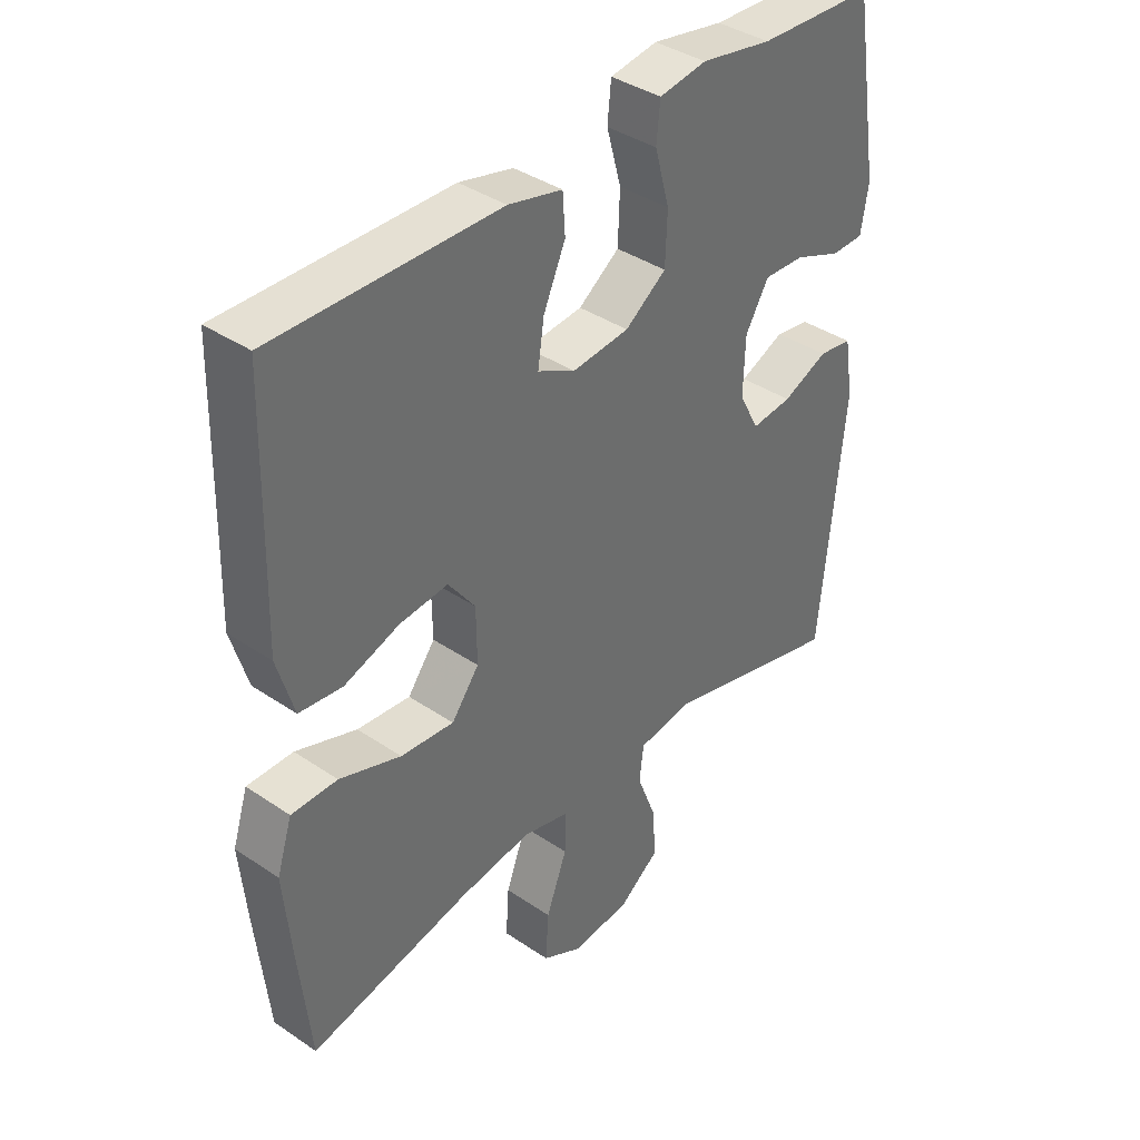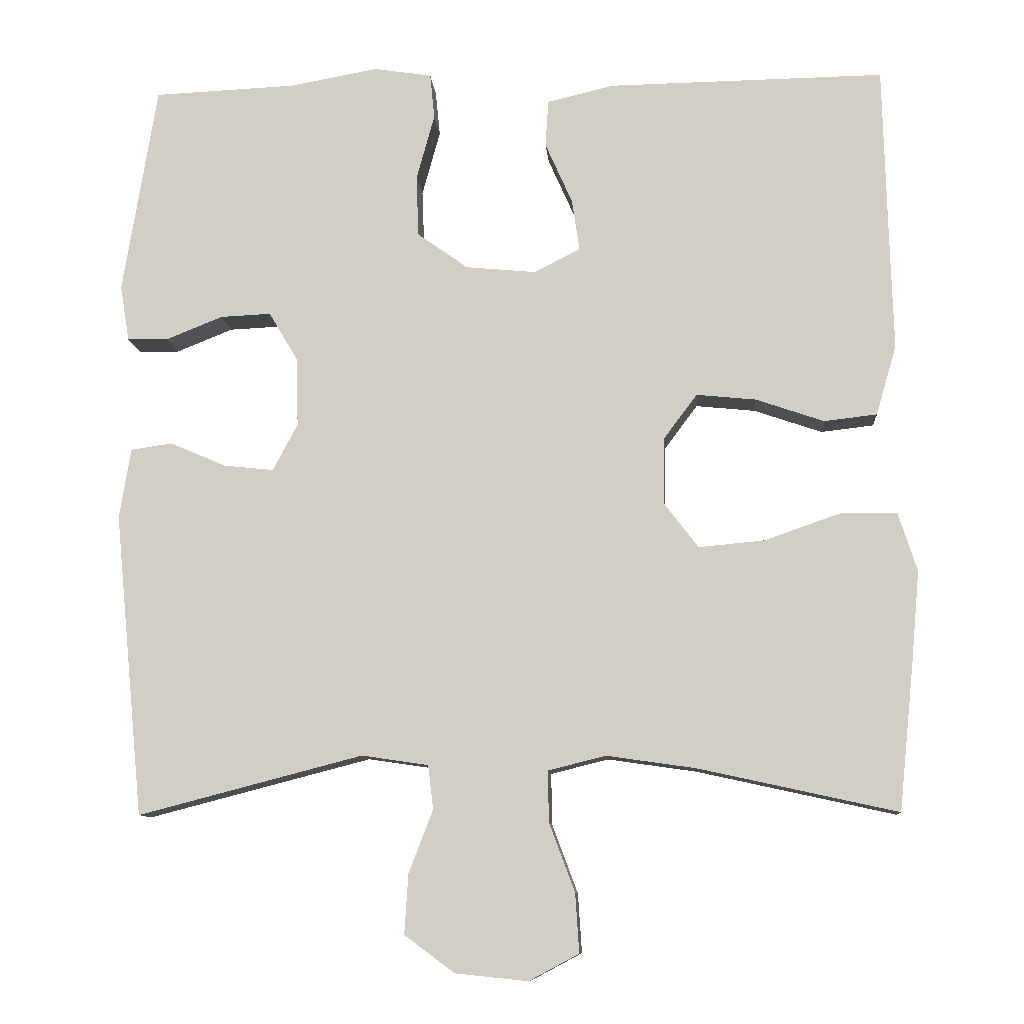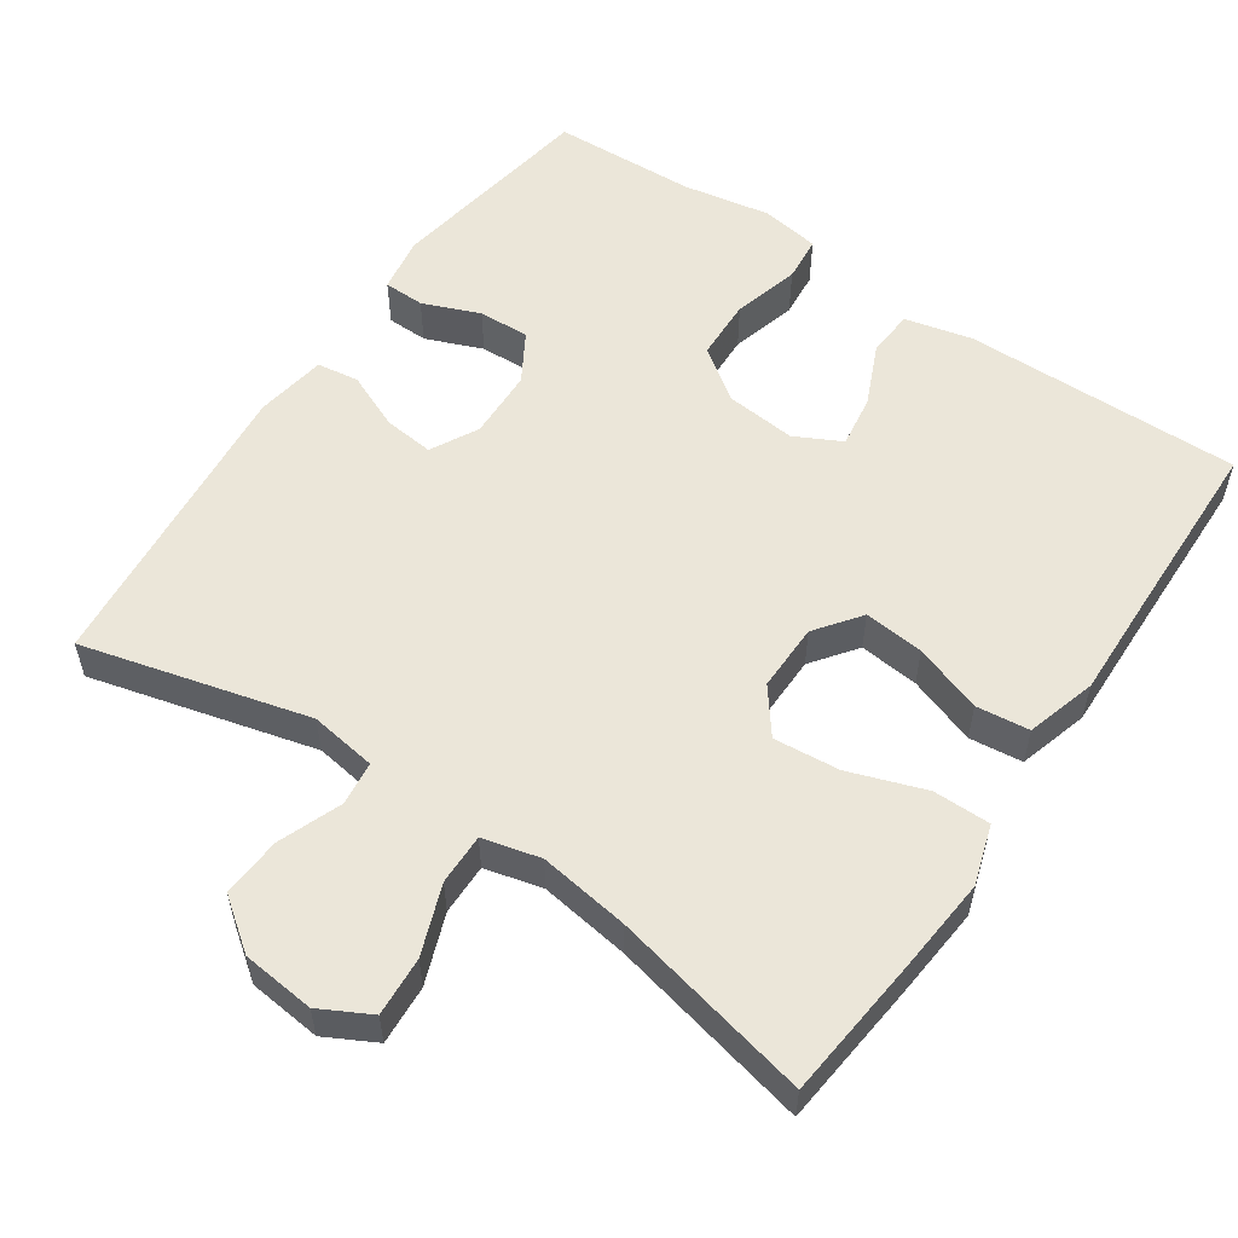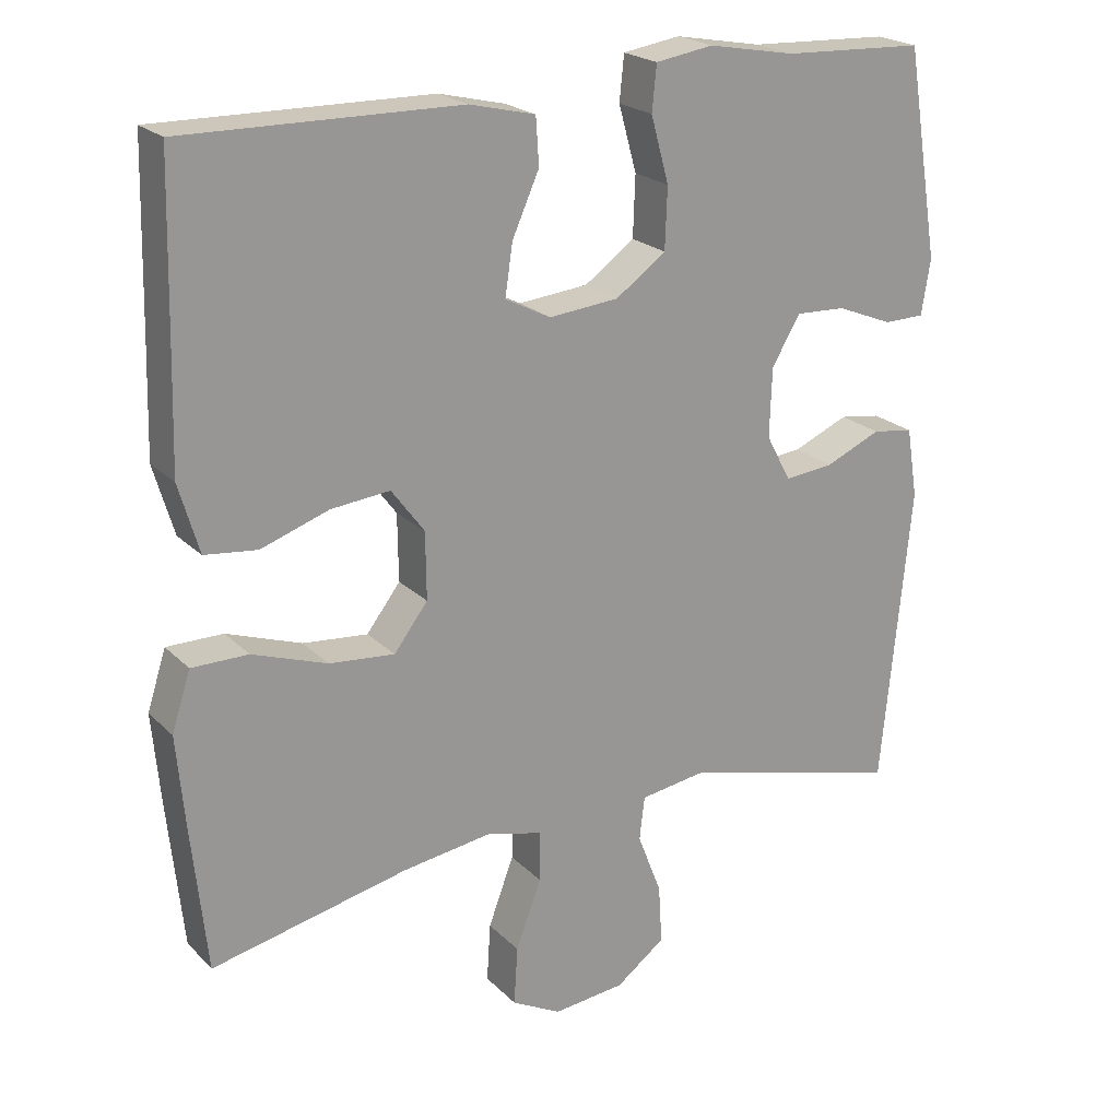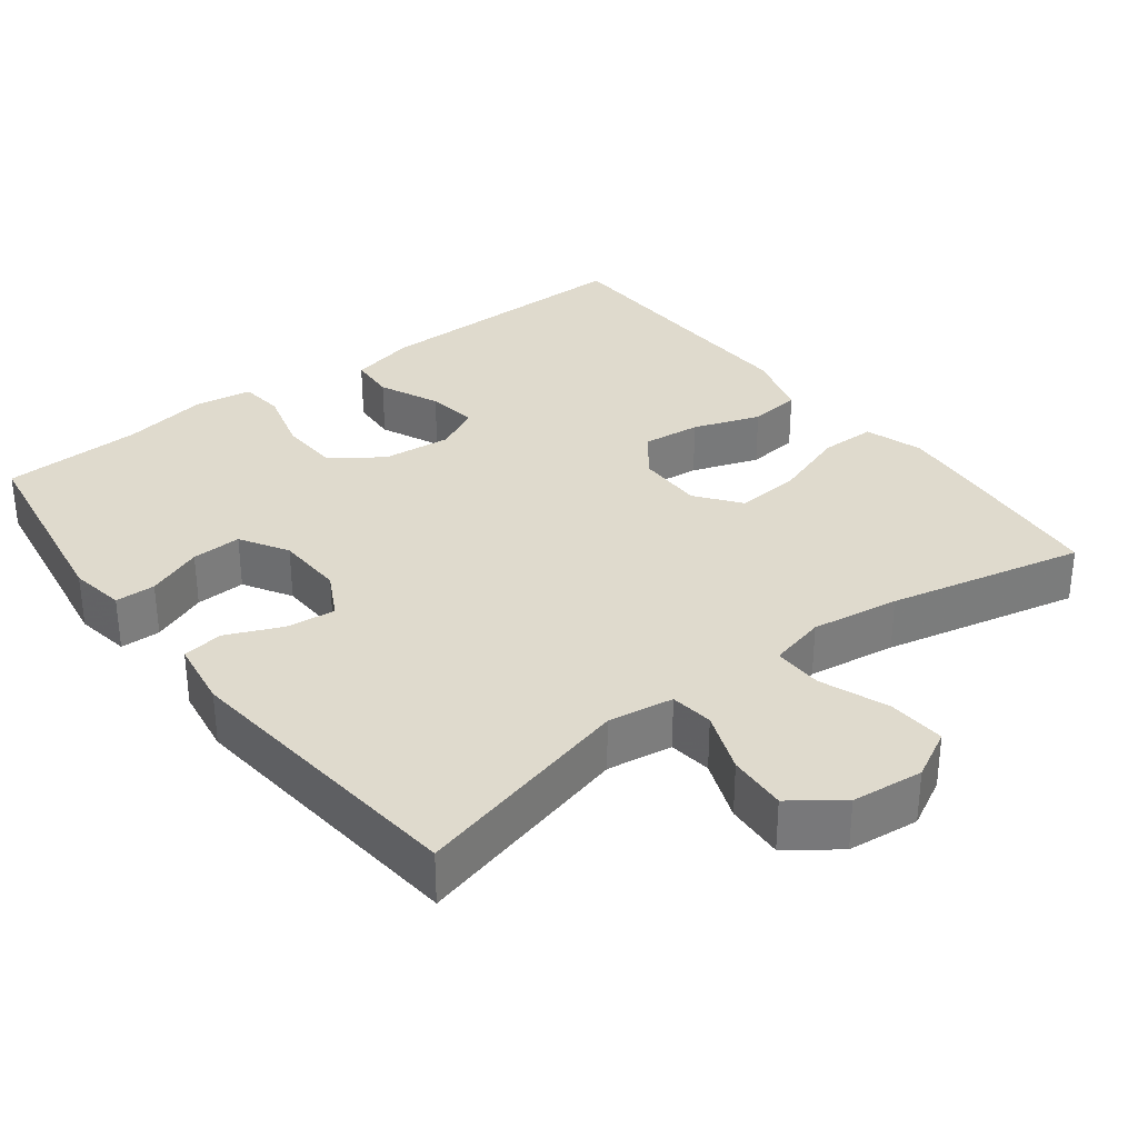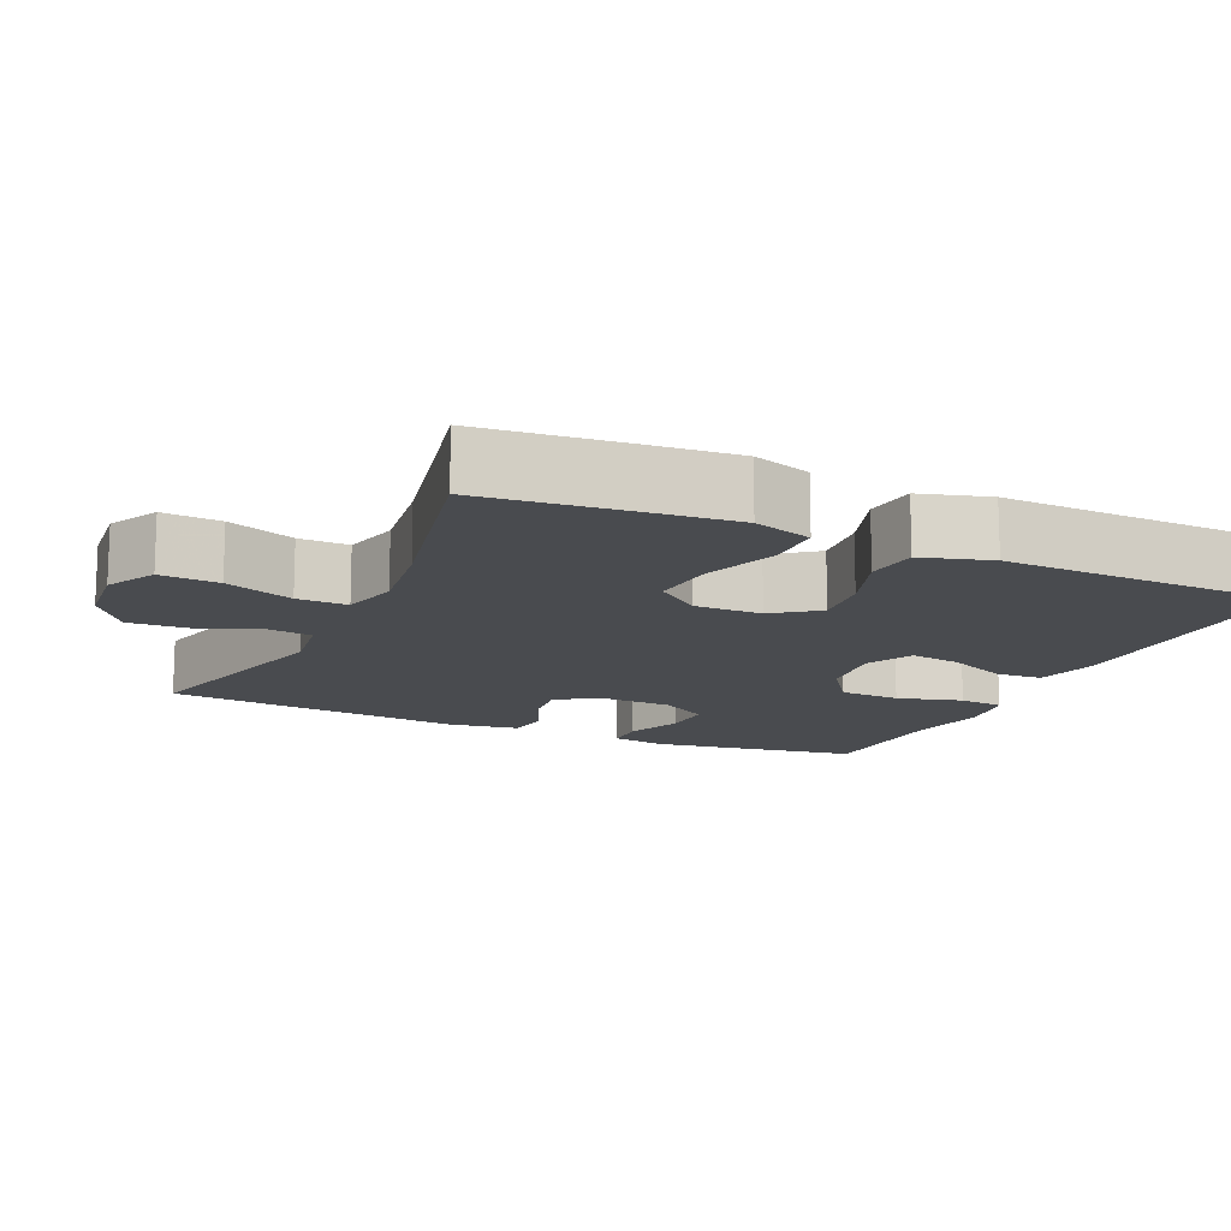
<metadata>
{"format":"obj","ext":"obj","renderer":"f3d","projection":"perspective","resolution":1024,"background":"white","views":[{"elev":38.6,"azim":-49.5,"up":"+Z"},{"elev":-10.0,"azim":-175.5,"up":"+Z"},{"elev":55.8,"azim":-145.7,"up":"+Y"},{"elev":21.7,"azim":-31.5,"up":"+Z"},{"elev":32.6,"azim":142.6,"up":"+Y"},{"elev":-13.9,"azim":-114.5,"up":"+Y"}]}
</metadata>
<code>
v -0.5 0.07 0.5
v -0.134 0.07 0.495
v -0.046 0.07 0.474
v -0.042 0.07 0.412
v -0.078 0.07 0.331
v -0.088 0.07 0.263
v -0.027 0.07 0.232
v 0.066 0.07 0.241
v 0.133 0.07 0.289
v 0.136 0.07 0.37
v 0.112 0.07 0.457
v 0.118 0.07 0.517
v 0.195 0.07 0.529
v 0.311 0.07 0.508
v 0.5 0.07 0.5
v 0.545 0.07 0.223
v 0.533 0.07 0.149
v 0.479 0.07 0.148
v 0.404 0.07 0.178
v 0.337 0.07 0.181
v 0.299 0.07 0.117
v 0.296 0.07 0.025
v 0.329 0.07 -0.037
v 0.395 0.07 -0.03
v 0.469 0.07 0.002
v 0.524 0.07 -0.006
v 0.539 0.07 -0.099
v 0.5 0.07 -0.5
v 0.203 0.07 -0.423
v 0.115 0.07 -0.436
v 0.108 0.07 -0.494
v 0.14 0.07 -0.577
v 0.145 0.07 -0.656
v 0.079 0.07 -0.705
v -0.017 0.07 -0.715
v -0.083 0.07 -0.68
v -0.078 0.07 -0.602
v -0.044 0.07 -0.511
v -0.043 0.07 -0.444
v -0.119 0.07 -0.425
v -0.237 0.07 -0.442
v -0.5 0.07 -0.5
v -0.52 0.07 -0.307
v -0.531 0.07 -0.185
v -0.506 0.07 -0.107
v -0.431 0.07 -0.107
v -0.331 0.07 -0.142
v -0.244 0.07 -0.15
v -0.199 0.07 -0.091
v -0.2 0.07 -0.002
v -0.244 0.07 0.057
v -0.323 0.07 0.049
v -0.413 0.07 0.018
v -0.483 0.07 0.026
v -0.51 0.07 0.118
v -0.506 0.07 0.257
v -0.5 0 0.5
v -0.134 0 0.495
v -0.046 0 0.474
v -0.042 0 0.412
v -0.078 0 0.331
v -0.088 0 0.263
v -0.027 0 0.232
v 0.066 0 0.241
v 0.133 0 0.289
v 0.136 0 0.37
v 0.112 0 0.457
v 0.118 0 0.517
v 0.195 0 0.529
v 0.311 0 0.508
v 0.5 0 0.5
v 0.545 0 0.223
v 0.533 0 0.149
v 0.479 0 0.148
v 0.404 0 0.178
v 0.337 0 0.181
v 0.299 0 0.117
v 0.296 0 0.025
v 0.329 0 -0.037
v 0.395 0 -0.03
v 0.469 0 0.002
v 0.524 0 -0.006
v 0.539 0 -0.099
v 0.5 0 -0.5
v 0.203 0 -0.423
v 0.115 0 -0.436
v 0.108 0 -0.494
v 0.14 0 -0.577
v 0.145 0 -0.656
v 0.079 0 -0.705
v -0.017 0 -0.715
v -0.083 0 -0.68
v -0.078 0 -0.602
v -0.044 0 -0.511
v -0.043 0 -0.444
v -0.119 0 -0.425
v -0.237 0 -0.442
v -0.5 0 -0.5
v -0.52 0 -0.307
v -0.531 0 -0.185
v -0.506 0 -0.107
v -0.431 0 -0.107
v -0.331 0 -0.142
v -0.244 0 -0.15
v -0.199 0 -0.091
v -0.2 0 -0.002
v -0.244 0 0.057
v -0.323 0 0.049
v -0.413 0 0.018
v -0.483 0 0.026
v -0.51 0 0.118
v -0.506 0 0.257
f 54 55 56
f 53 54 56
f 52 53 56
f 3 4 5
f 2 3 5
f 1 2 5
f 56 1 5
f 52 56 5
f 51 52 5
f 50 51 5 6
f 49 50 6 7
f 45 46 47
f 44 45 47
f 43 44 47
f 42 43 47
f 41 42 47
f 40 41 47 48
f 39 40 48 49
f 36 37 38
f 35 36 38
f 34 35 38
f 33 34 38
f 32 33 38
f 31 32 38
f 30 31 38 39
f 49 7 8
f 39 49 8
f 30 39 8
f 29 30 8
f 27 28 29
f 26 27 29
f 25 26 29
f 24 25 29
f 17 18 19
f 16 17 19
f 15 16 19
f 14 15 19
f 14 19 20
f 13 14 20
f 12 13 20
f 11 12 20
f 10 11 20
f 9 10 20 21
f 9 21 22
f 8 9 22
f 29 8 22
f 29 22 23
f 23 24 29
f 112 111 110
f 112 110 109
f 112 109 108
f 61 60 59
f 61 59 58
f 61 58 57
f 61 57 112
f 61 112 108
f 61 108 107
f 62 61 107 106
f 63 62 106 105
f 103 102 101
f 103 101 100
f 103 100 99
f 103 99 98
f 103 98 97
f 104 103 97 96
f 105 104 96 95
f 94 93 92
f 94 92 91
f 94 91 90
f 94 90 89
f 94 89 88
f 94 88 87
f 95 94 87 86
f 64 63 105
f 64 105 95
f 64 95 86
f 64 86 85
f 85 84 83
f 85 83 82
f 85 82 81
f 85 81 80
f 75 74 73
f 75 73 72
f 75 72 71
f 75 71 70
f 76 75 70
f 76 70 69
f 76 69 68
f 76 68 67
f 76 67 66
f 77 76 66 65
f 78 77 65
f 78 65 64
f 78 64 85
f 79 78 85
f 85 80 79
f 1 57 58 2
f 2 58 59 3
f 3 59 60 4
f 4 60 61 5
f 5 61 62 6
f 6 62 63 7
f 7 63 64 8
f 8 64 65 9
f 9 65 66 10
f 10 66 67 11
f 11 67 68 12
f 12 68 69 13
f 13 69 70 14
f 14 70 71 15
f 15 71 72 16
f 16 72 73 17
f 17 73 74 18
f 18 74 75 19
f 19 75 76 20
f 20 76 77 21
f 21 77 78 22
f 22 78 79 23
f 23 79 80 24
f 24 80 81 25
f 25 81 82 26
f 26 82 83 27
f 27 83 84 28
f 28 84 85 29
f 29 85 86 30
f 30 86 87 31
f 31 87 88 32
f 32 88 89 33
f 33 89 90 34
f 34 90 91 35
f 35 91 92 36
f 36 92 93 37
f 37 93 94 38
f 38 94 95 39
f 39 95 96 40
f 40 96 97 41
f 41 97 98 42
f 42 98 99 43
f 43 99 100 44
f 44 100 101 45
f 45 101 102 46
f 46 102 103 47
f 47 103 104 48
f 48 104 105 49
f 49 105 106 50
f 50 106 107 51
f 51 107 108 52
f 52 108 109 53
f 53 109 110 54
f 54 110 111 55
f 55 111 112 56
f 56 112 57 1

</code>
